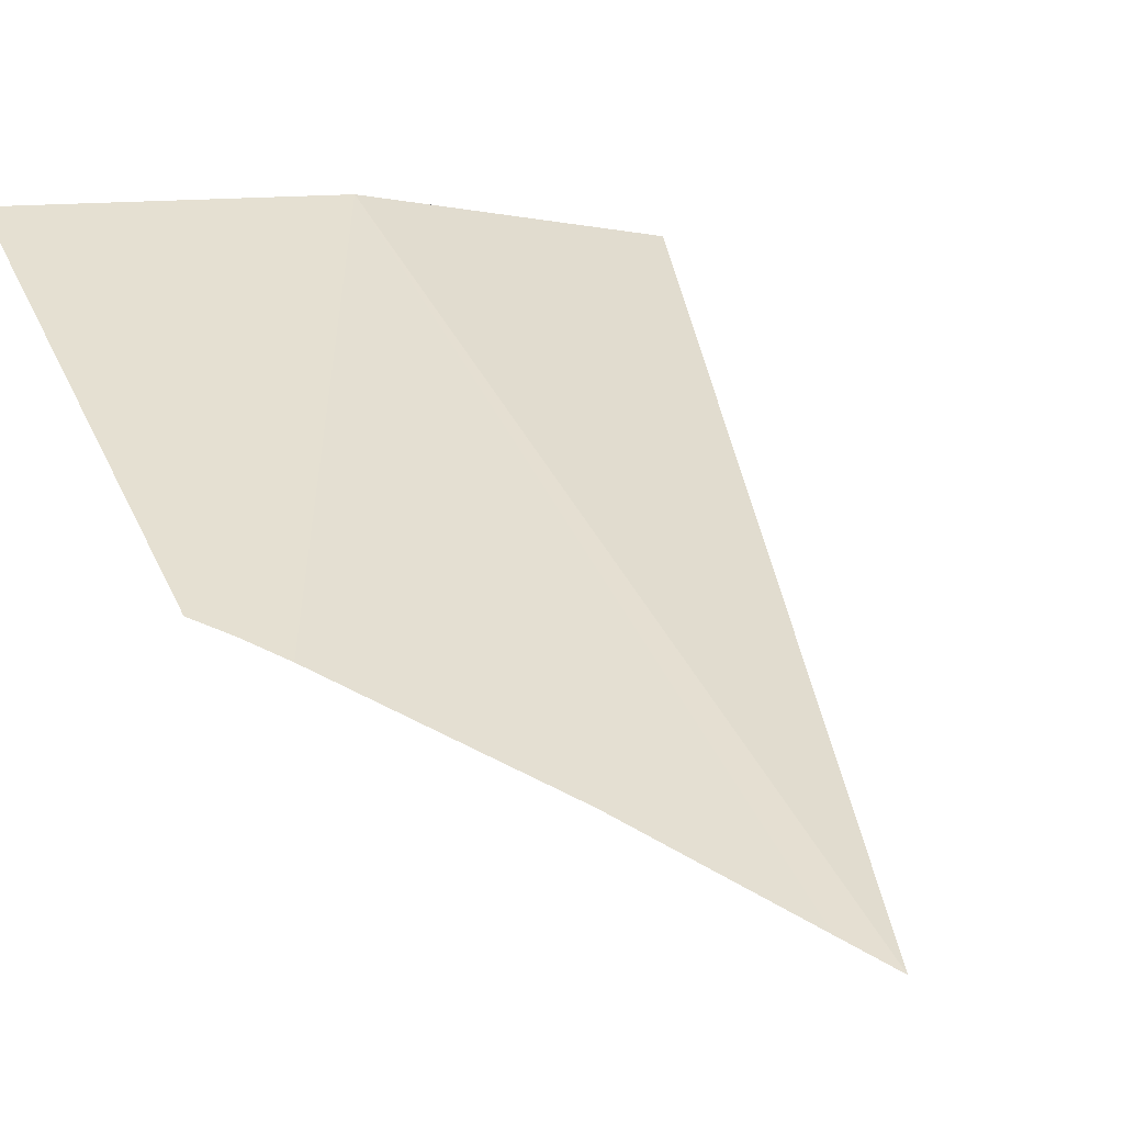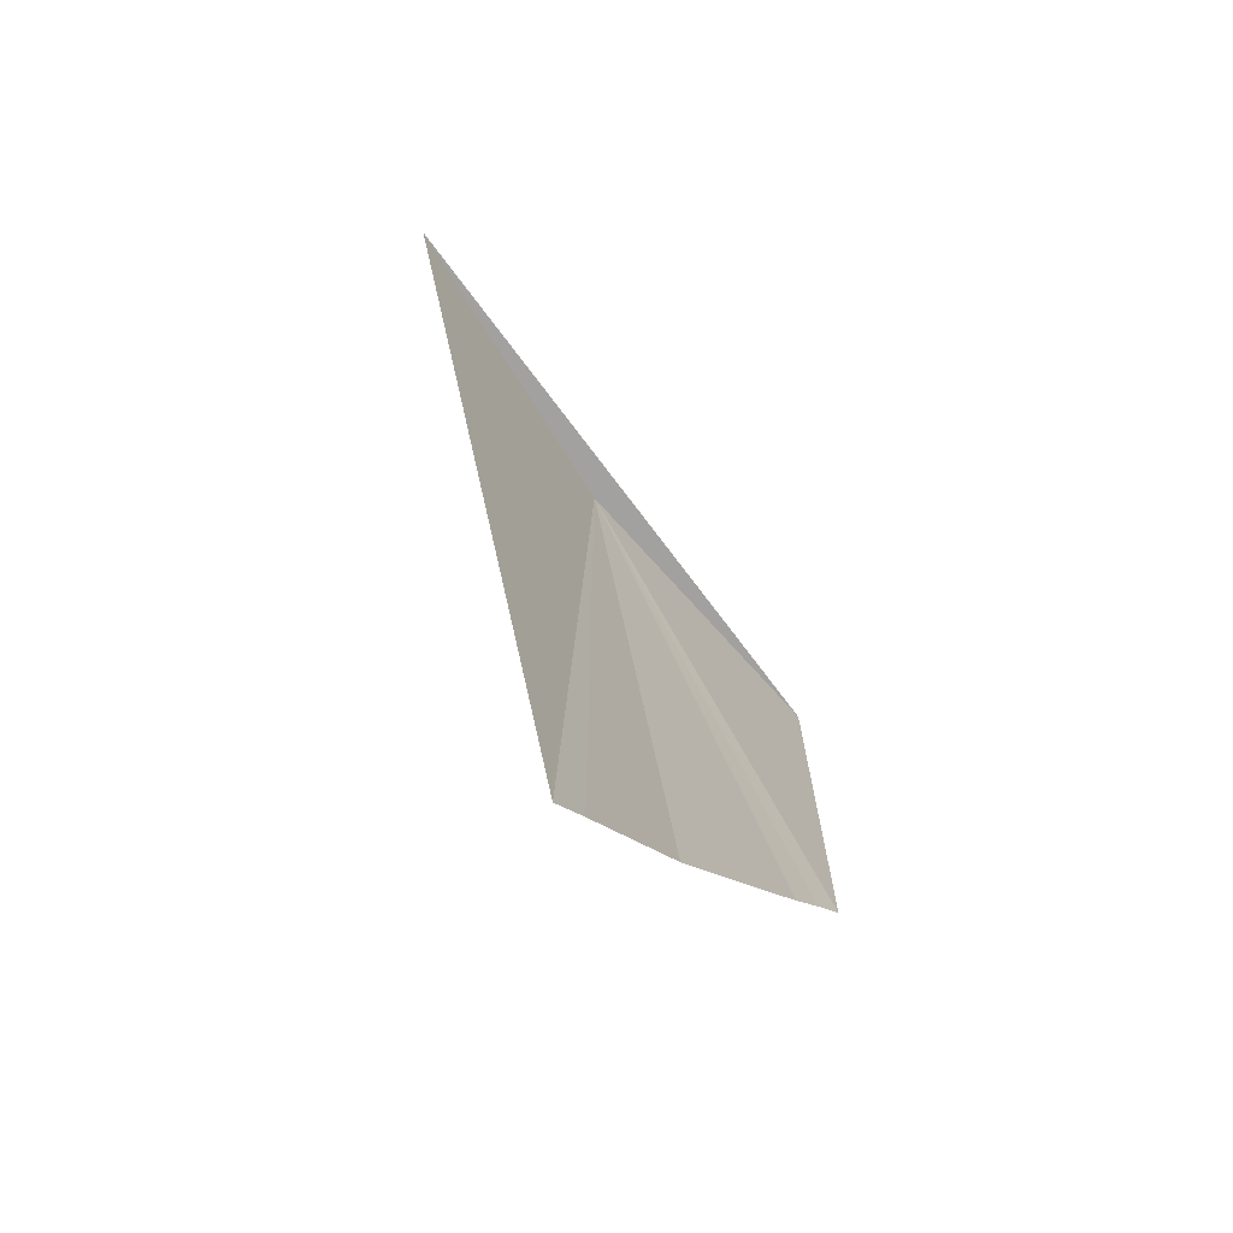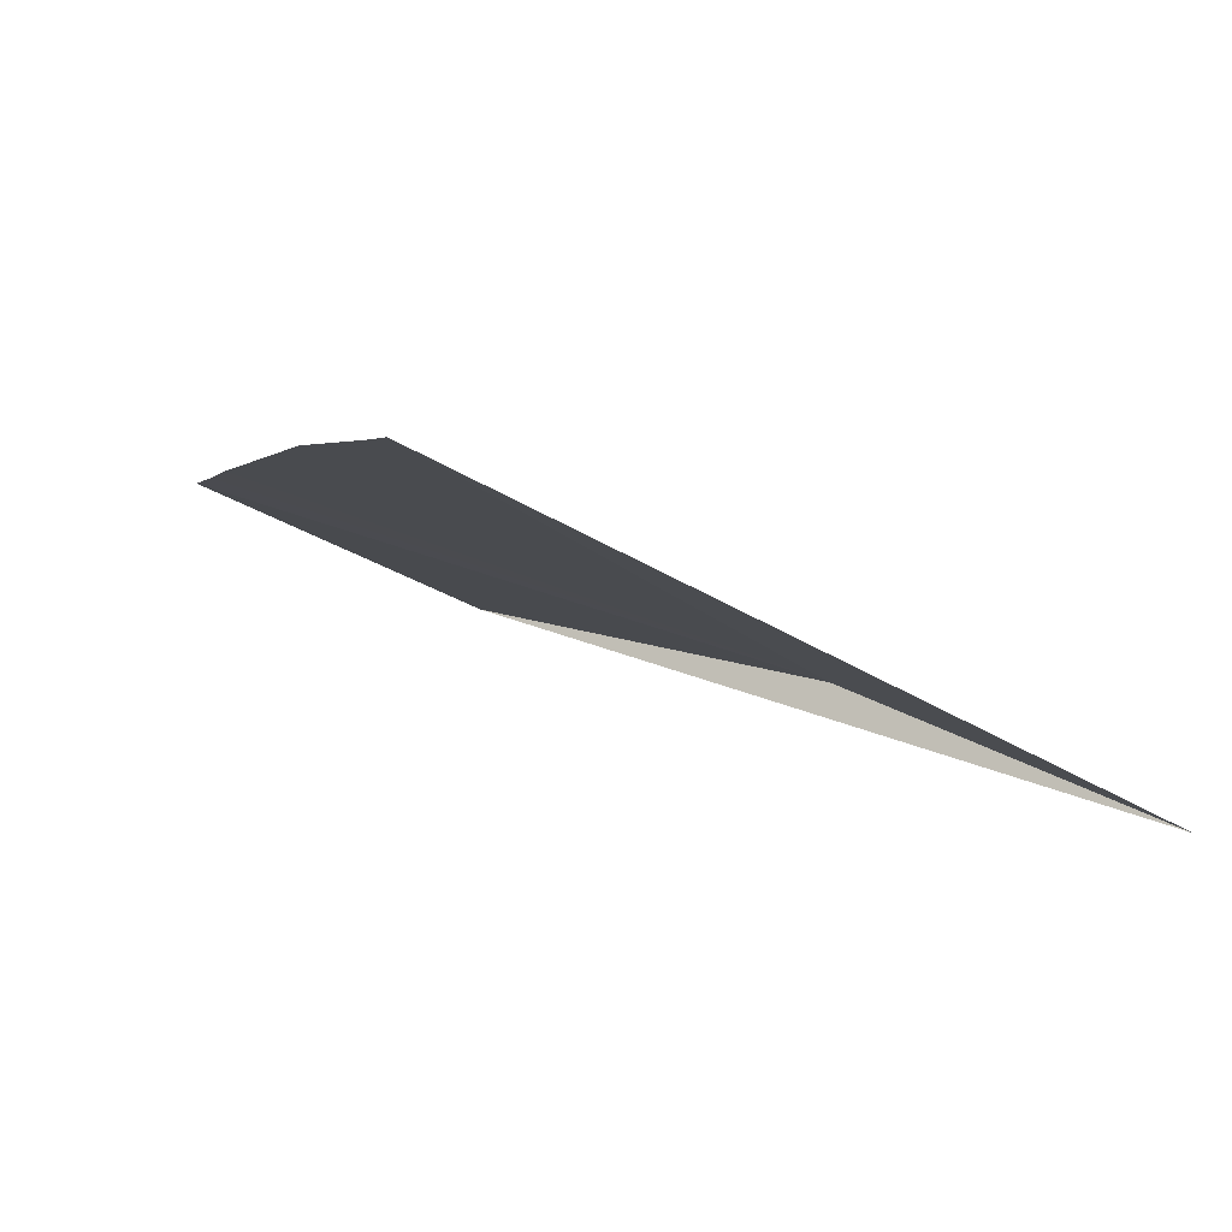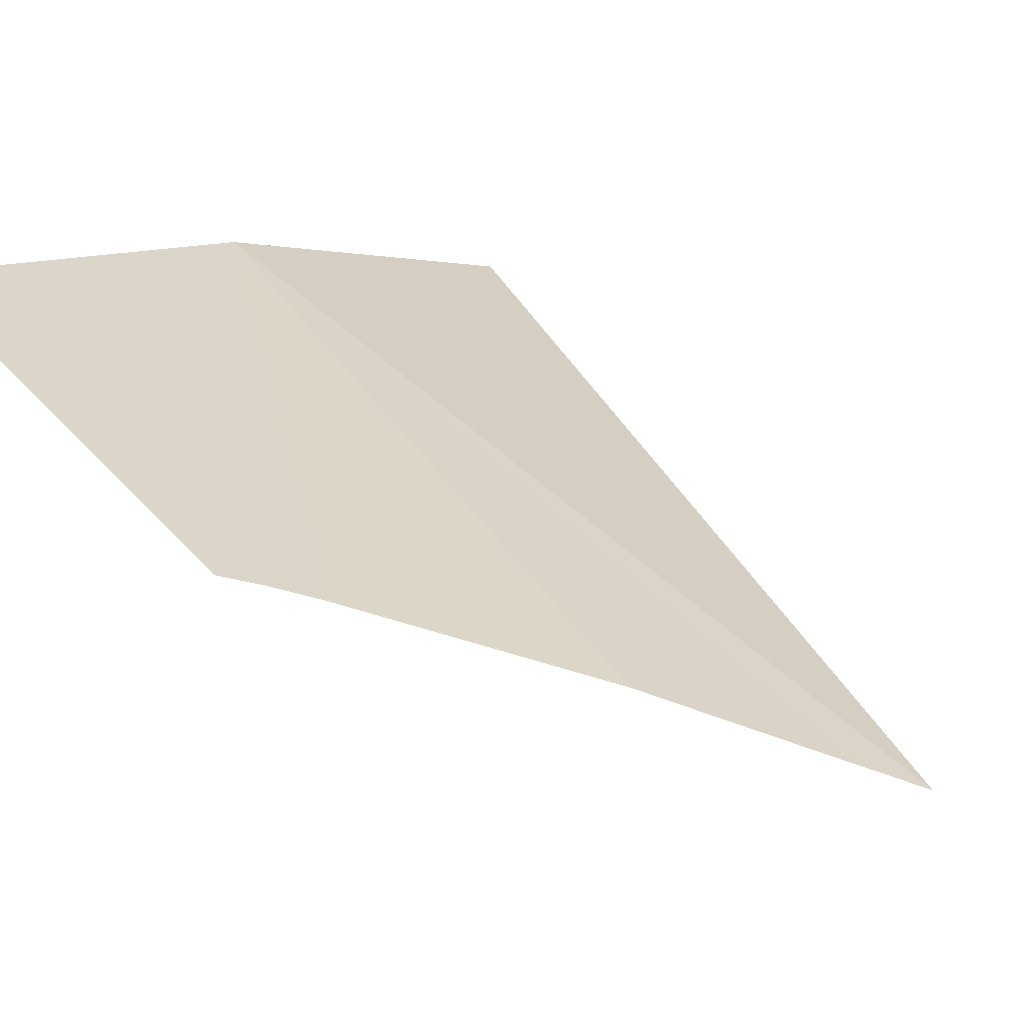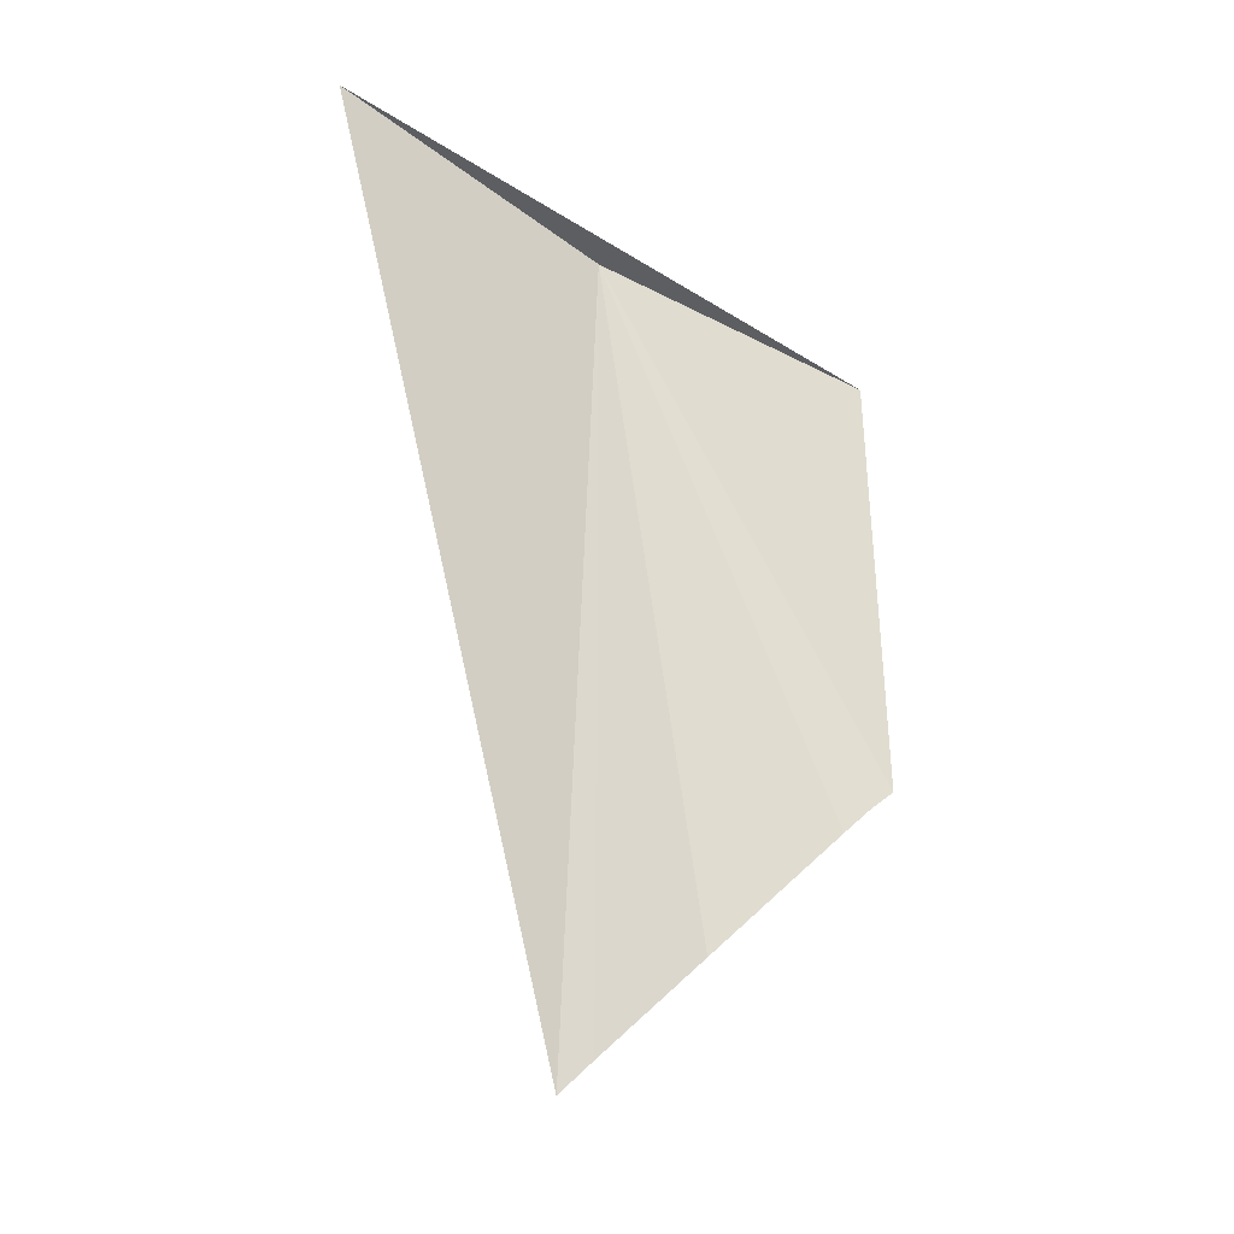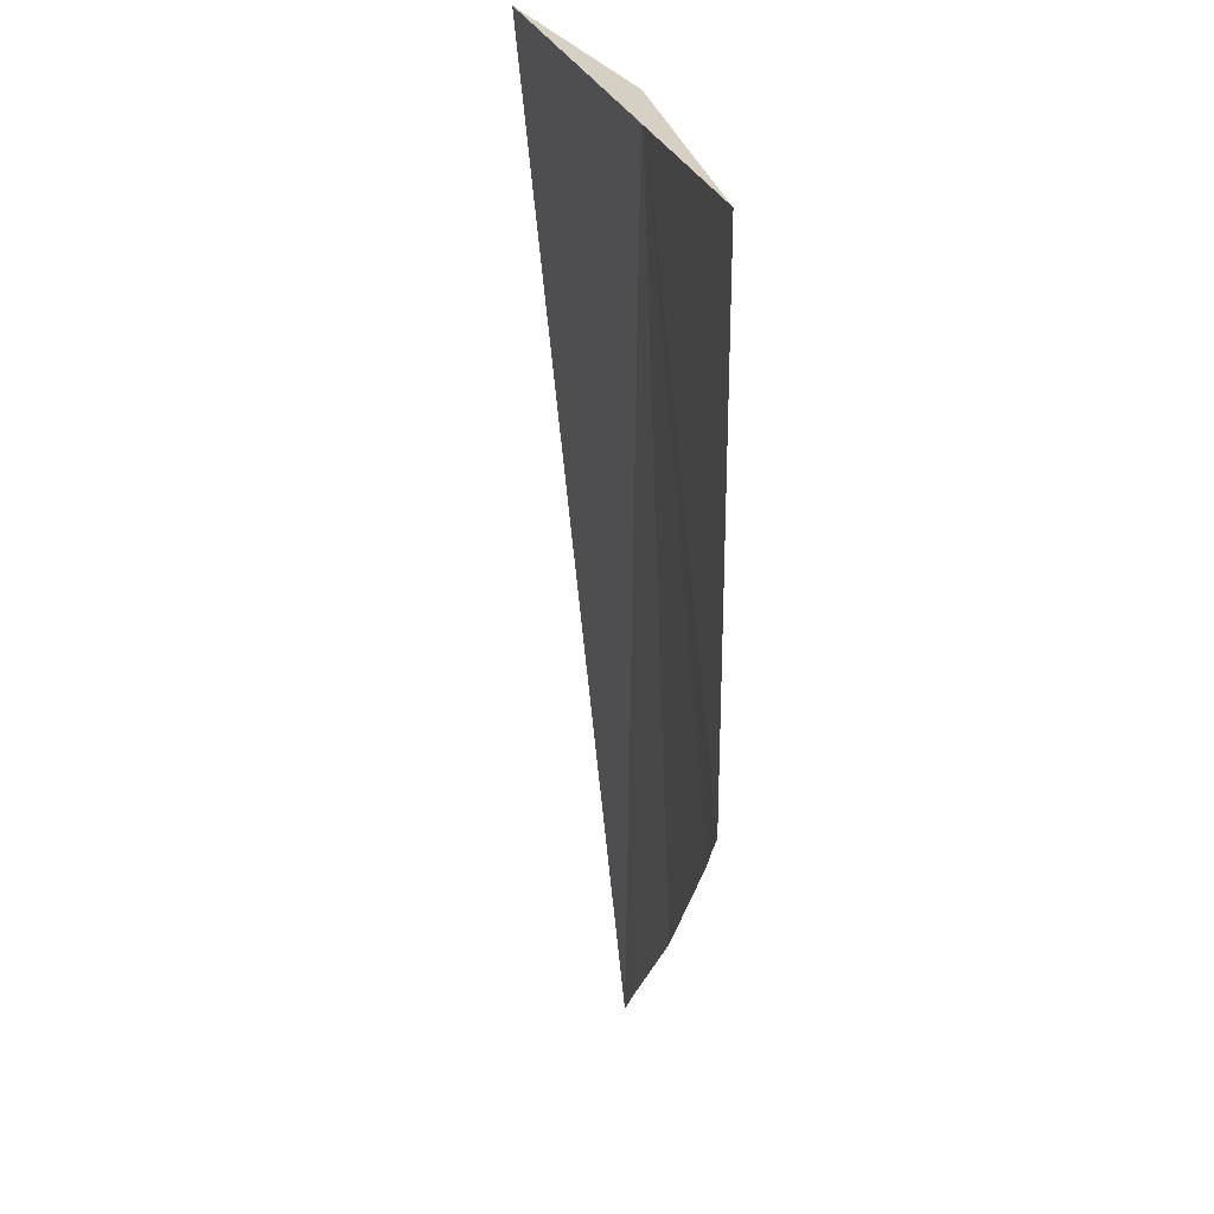
<metadata>
{"format":"obj","ext":"obj","renderer":"f3d","projection":"perspective","resolution":1024,"background":"white","views":[{"elev":44.3,"azim":-24.0,"up":"+Z"},{"elev":-72.2,"azim":146.9,"up":"+Y"},{"elev":-11.1,"azim":21.4,"up":"+Z"},{"elev":38.0,"azim":-36.0,"up":"+Z"},{"elev":-37.9,"azim":161.3,"up":"+Y"},{"elev":26.1,"azim":-85.4,"up":"+Y"}]}
</metadata>
<code>
v 20.37 20 3.76
v 20.44 18.04 3.732
v 21 20 3.464
v 19.69 18.92 3.938
v 19.69 20 3.94
v 19.75 18.86 3.928
v 19.82 18.79 3.916
v 20.13 18.42 3.838
v 20.37 18.13 3.756
f 1 5 4
f 1 4 6
f 1 6 7
f 1 7 8
f 1 8 9
f 1 9 2
f 1 2 3
f 1 3 5

</code>
